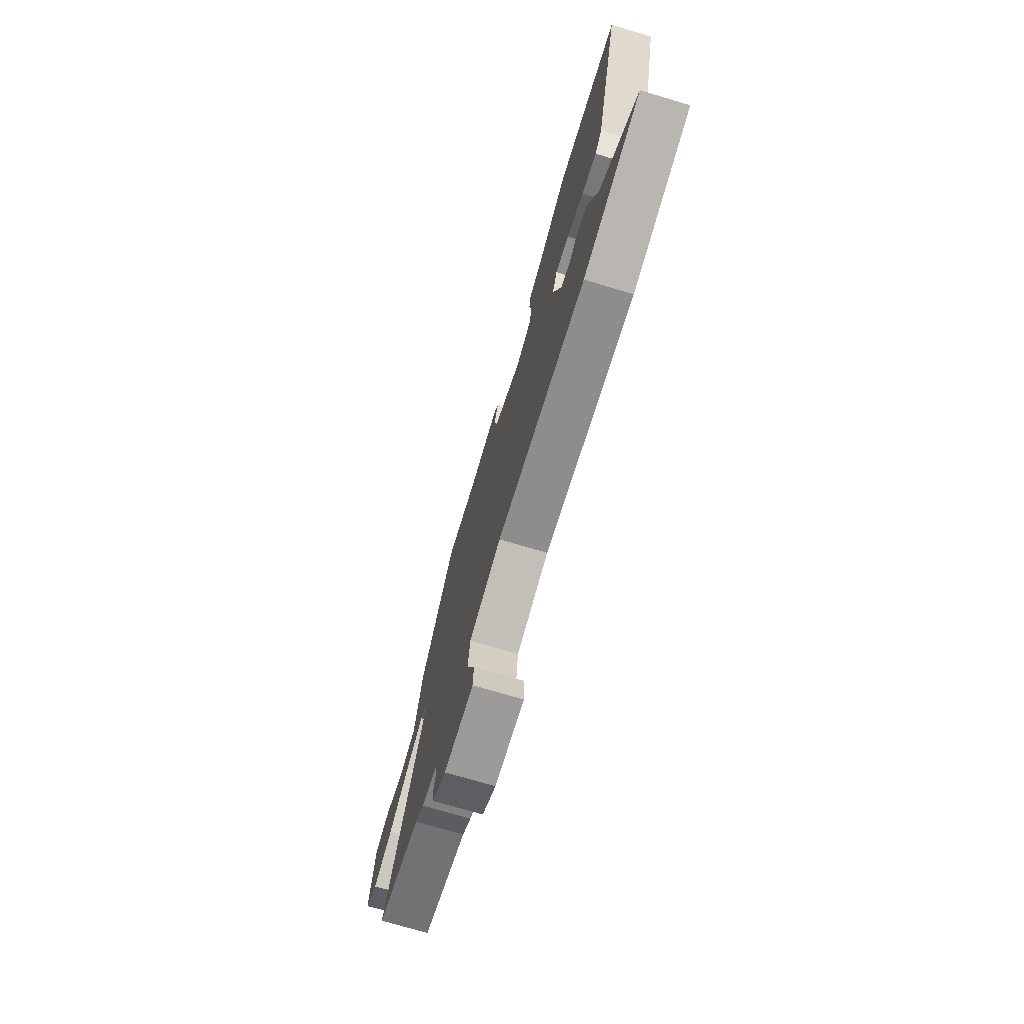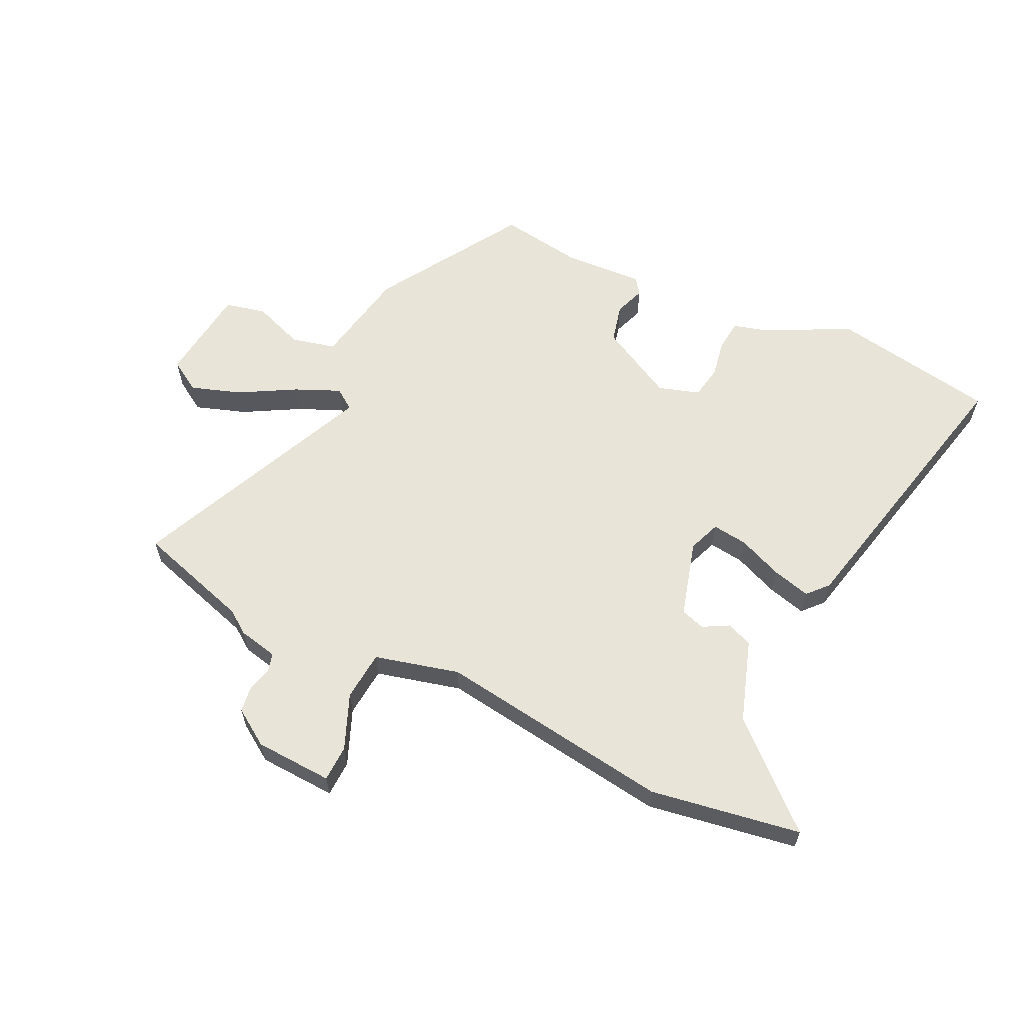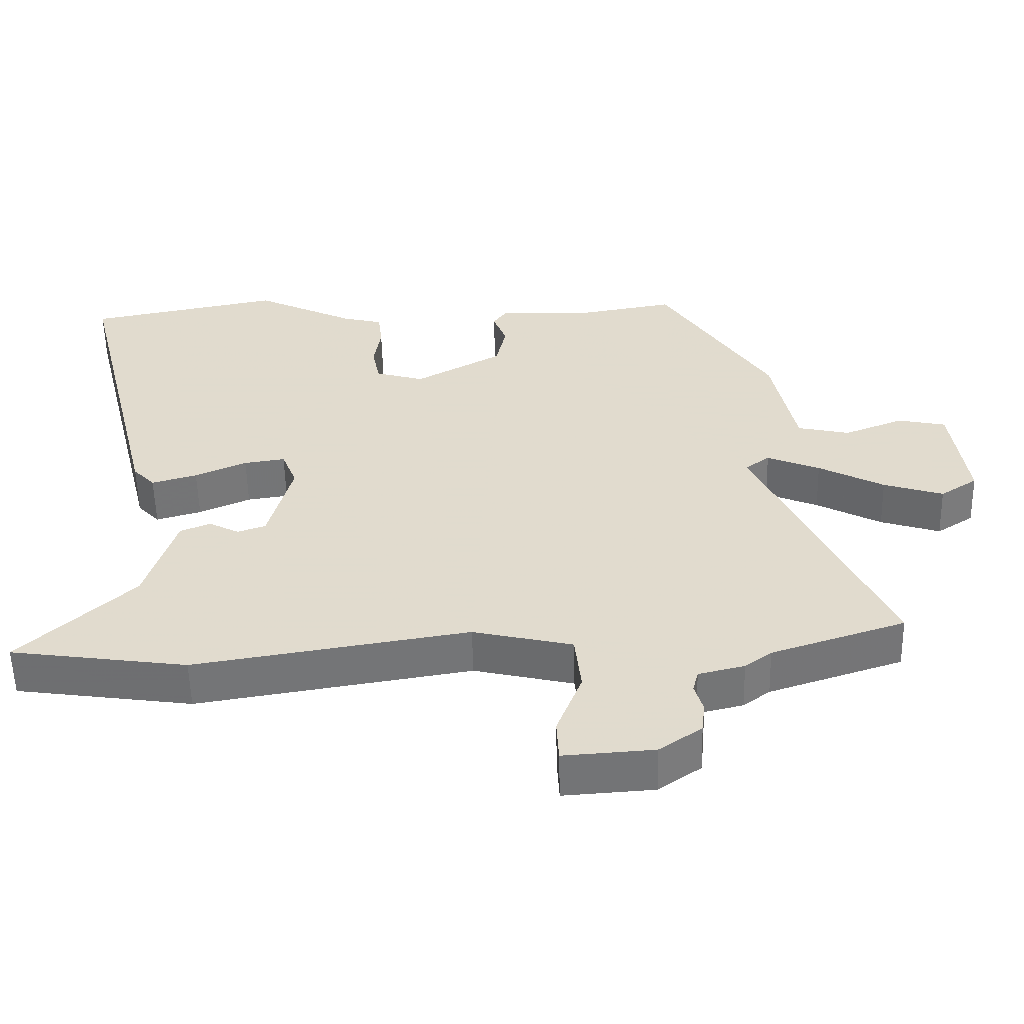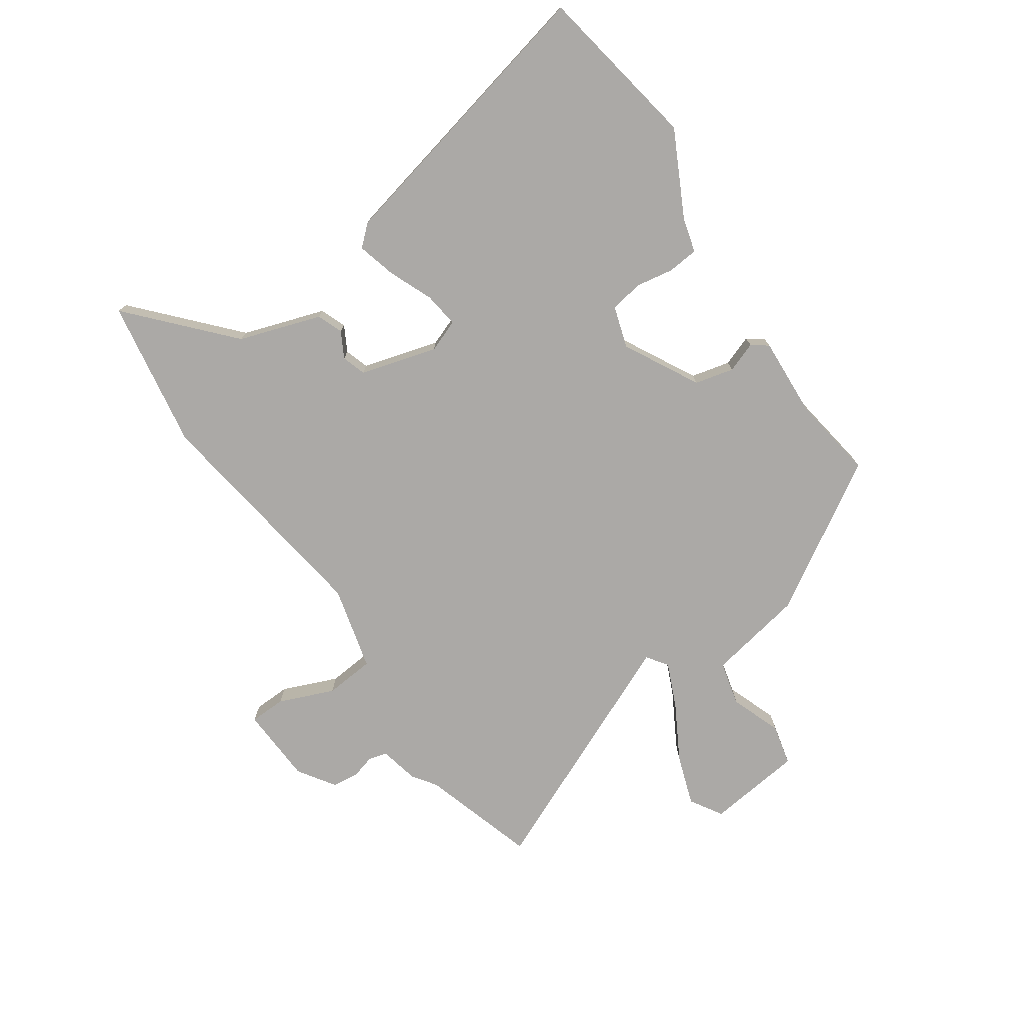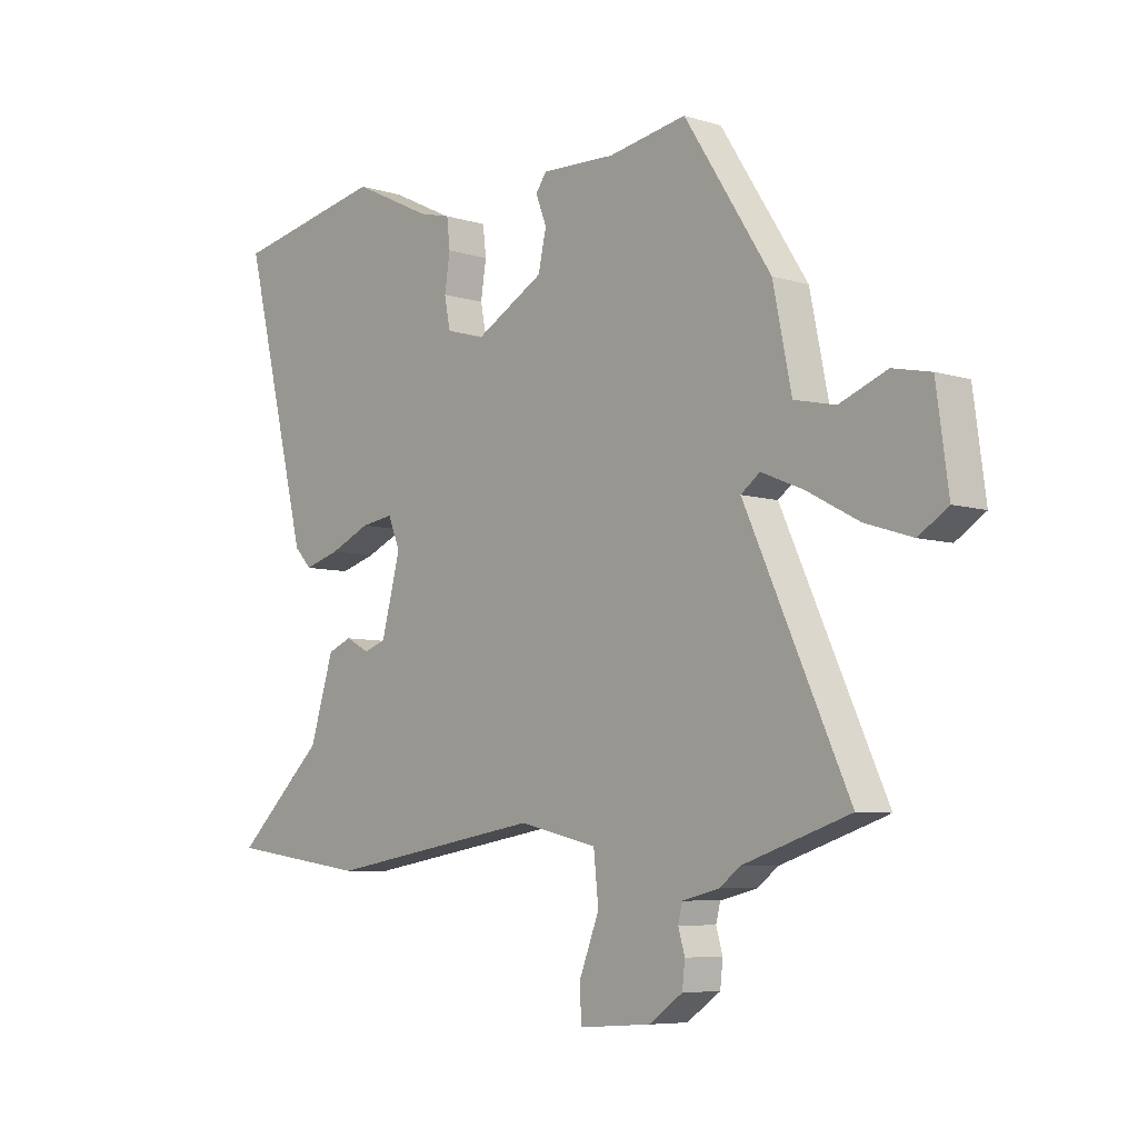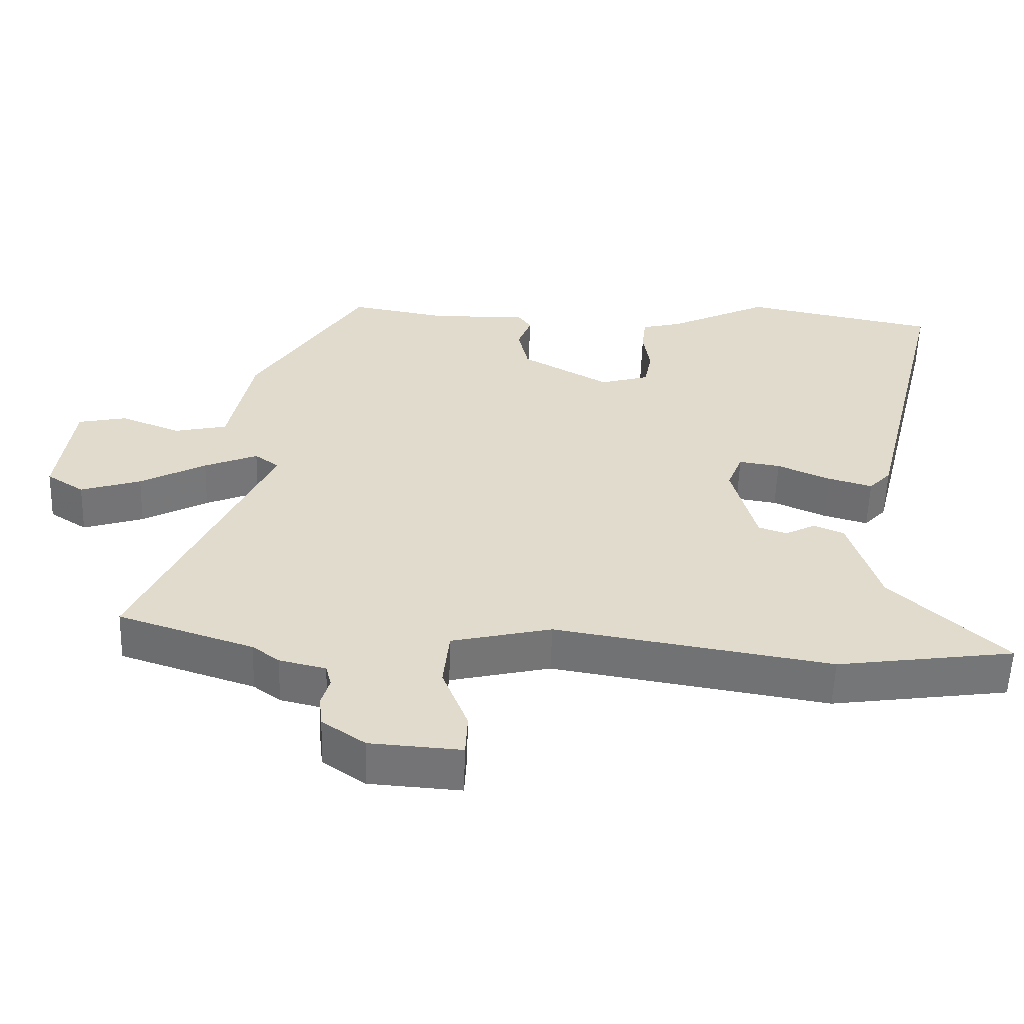
<metadata>
{"format":"obj","ext":"obj","renderer":"f3d","projection":"perspective","resolution":1024,"background":"white","views":[{"elev":-73.6,"azim":-106.5,"up":"+Z"},{"elev":60.6,"azim":-155.4,"up":"+Y"},{"elev":-55.8,"azim":1.3,"up":"+Z"},{"elev":-75.6,"azim":-56.6,"up":"+Y"},{"elev":-6.8,"azim":47.9,"up":"+Z"},{"elev":-56.6,"azim":178.1,"up":"+Z"}]}
</metadata>
<code>
v -0.366 0.07 -0.519
v -0.623 0.07 -0.482
v -0.459 0.07 -0.327
v -0.415 0.07 -0.186
v -0.371 0.07 -0.168
v -0.327 0.07 -0.191
v -0.286 0.07 -0.177
v -0.251 0.07 -0.045
v -0.273 0.07 0.01
v -0.333 0.07 0.001
v -0.408 0.07 -0.032
v -0.474 0.07 -0.051
v -0.506 0.07 -0.017
v -0.628 0.07 0.475
v -0.346 0.07 0.53
v -0.2 0.07 0.459
v -0.141 0.07 0.444
v -0.135 0.07 0.391
v -0.145 0.07 0.326
v -0.134 0.07 0.27
v -0.063 0.07 0.249
v 0.064 0.07 0.32
v 0.079 0.07 0.387
v 0.059 0.07 0.439
v 0.079 0.07 0.467
v 0.215 0.07 0.462
v 0.359 0.07 0.487
v 0.518 0.07 0.239
v 0.552 0.07 0.073
v 0.628 0.07 0.056
v 0.715 0.07 0.09
v 0.785 0.07 0.075
v 0.807 0.07 -0.089
v 0.753 0.07 -0.124
v 0.666 0.07 -0.096
v 0.571 0.07 -0.045
v 0.494 0.07 -0.013
v 0.459 0.07 -0.039
v 0.649 0.07 -0.451
v 0.454 0.07 -0.515
v 0.415 0.07 -0.544
v 0.348 0.07 -0.56
v 0.34 0.07 -0.592
v 0.352 0.07 -0.633
v 0.347 0.07 -0.678
v 0.285 0.07 -0.721
v 0.153 0.07 -0.73
v 0.15 0.07 -0.668
v 0.187 0.07 -0.573
v 0.178 0.07 -0.488
v 0.033 0.07 -0.454
v -0.366 0 -0.519
v -0.623 0 -0.482
v -0.459 0 -0.327
v -0.415 0 -0.186
v -0.371 0 -0.168
v -0.327 0 -0.191
v -0.286 0 -0.177
v -0.251 0 -0.045
v -0.273 0 0.01
v -0.333 0 0.001
v -0.408 0 -0.032
v -0.474 0 -0.051
v -0.506 0 -0.017
v -0.628 0 0.475
v -0.346 0 0.53
v -0.2 0 0.459
v -0.141 0 0.444
v -0.135 0 0.391
v -0.145 0 0.326
v -0.134 0 0.27
v -0.063 0 0.249
v 0.064 0 0.32
v 0.079 0 0.387
v 0.059 0 0.439
v 0.079 0 0.467
v 0.215 0 0.462
v 0.359 0 0.487
v 0.518 0 0.239
v 0.552 0 0.073
v 0.628 0 0.056
v 0.715 0 0.09
v 0.785 0 0.075
v 0.807 0 -0.089
v 0.753 0 -0.124
v 0.666 0 -0.096
v 0.571 0 -0.045
v 0.494 0 -0.013
v 0.459 0 -0.039
v 0.649 0 -0.451
v 0.454 0 -0.515
v 0.415 0 -0.544
v 0.348 0 -0.56
v 0.34 0 -0.592
v 0.352 0 -0.633
v 0.347 0 -0.678
v 0.285 0 -0.721
v 0.153 0 -0.73
v 0.15 0 -0.668
v 0.187 0 -0.573
v 0.178 0 -0.488
v 0.033 0 -0.454
f 47 48 49
f 46 47 49
f 45 46 49
f 44 45 49
f 43 44 49
f 42 43 49 50
f 40 41 42 50
f 40 50 51
f 39 40 51
f 38 39 51
f 34 35 36
f 33 34 36
f 32 33 36
f 31 32 36
f 30 31 36
f 29 30 36 37
f 29 37 38
f 28 29 38
f 27 28 38
f 26 27 38
f 25 26 38
f 24 25 38
f 23 24 38
f 16 17 18 19
f 16 19 20
f 15 16 20
f 14 15 20
f 13 14 20
f 12 13 20
f 11 12 20
f 10 11 20
f 9 10 20 21
f 3 4 5 6
f 3 6 7
f 2 3 7
f 1 2 7
f 51 1 7 8
f 22 23 38 51
f 21 22 51
f 9 21 51
f 8 9 51
f 100 99 98
f 100 98 97
f 100 97 96
f 100 96 95
f 100 95 94
f 101 100 94 93
f 101 93 92 91
f 102 101 91
f 102 91 90
f 102 90 89
f 87 86 85
f 87 85 84
f 87 84 83
f 87 83 82
f 87 82 81
f 88 87 81 80
f 89 88 80
f 89 80 79
f 89 79 78
f 89 78 77
f 89 77 76
f 89 76 75
f 89 75 74
f 70 69 68 67
f 71 70 67
f 71 67 66
f 71 66 65
f 71 65 64
f 71 64 63
f 71 63 62
f 71 62 61
f 72 71 61 60
f 57 56 55 54
f 58 57 54
f 58 54 53
f 58 53 52
f 59 58 52 102
f 102 89 74 73
f 102 73 72
f 102 72 60
f 102 60 59
f 1 52 53 2
f 2 53 54 3
f 3 54 55 4
f 4 55 56 5
f 5 56 57 6
f 6 57 58 7
f 7 58 59 8
f 8 59 60 9
f 9 60 61 10
f 10 61 62 11
f 11 62 63 12
f 12 63 64 13
f 13 64 65 14
f 14 65 66 15
f 15 66 67 16
f 16 67 68 17
f 17 68 69 18
f 18 69 70 19
f 19 70 71 20
f 20 71 72 21
f 21 72 73 22
f 22 73 74 23
f 23 74 75 24
f 24 75 76 25
f 25 76 77 26
f 26 77 78 27
f 27 78 79 28
f 28 79 80 29
f 29 80 81 30
f 30 81 82 31
f 31 82 83 32
f 32 83 84 33
f 33 84 85 34
f 34 85 86 35
f 35 86 87 36
f 36 87 88 37
f 37 88 89 38
f 38 89 90 39
f 39 90 91 40
f 40 91 92 41
f 41 92 93 42
f 42 93 94 43
f 43 94 95 44
f 44 95 96 45
f 45 96 97 46
f 46 97 98 47
f 47 98 99 48
f 48 99 100 49
f 49 100 101 50
f 50 101 102 51
f 51 102 52 1

</code>
